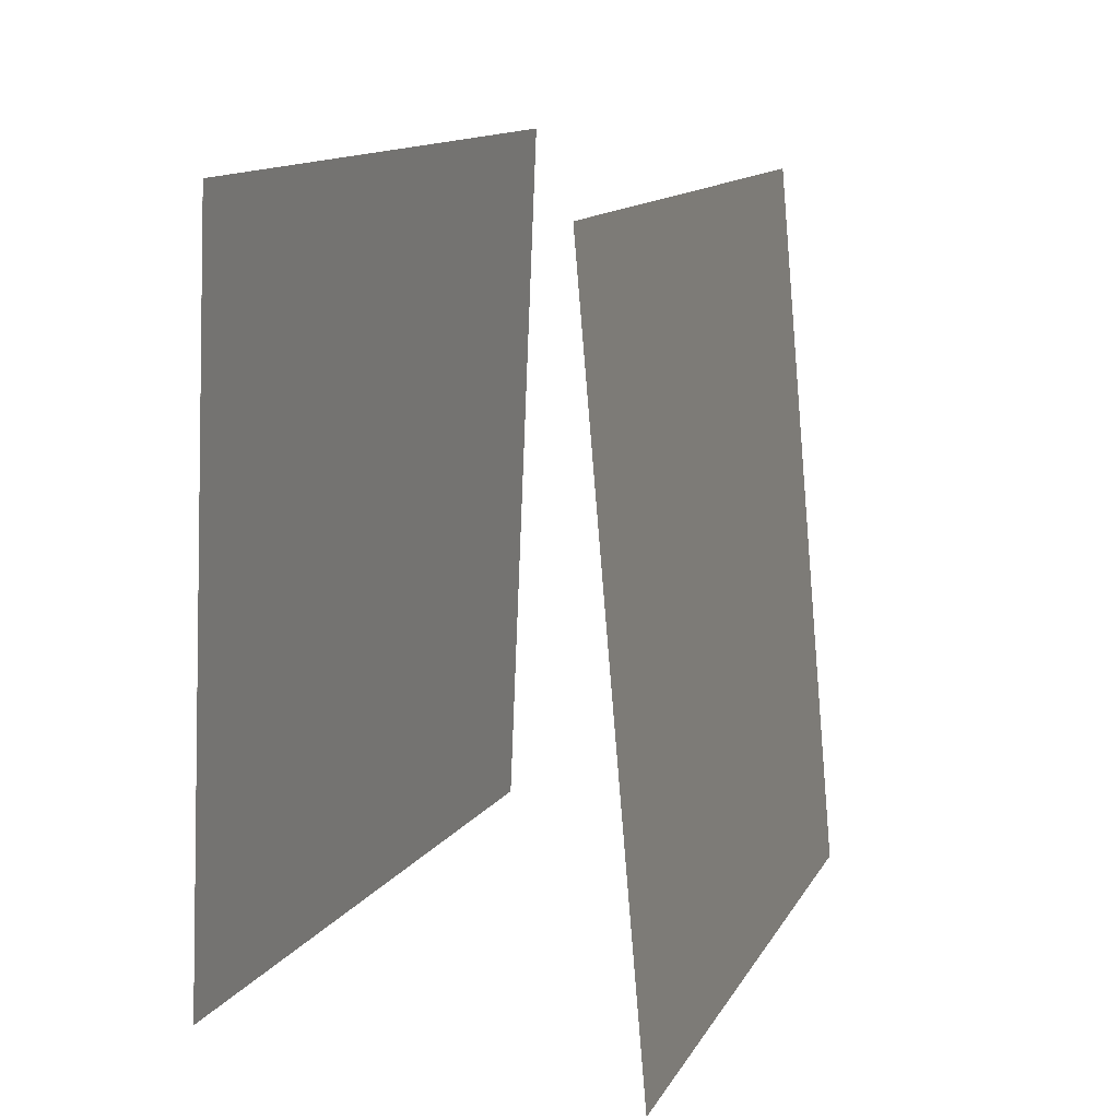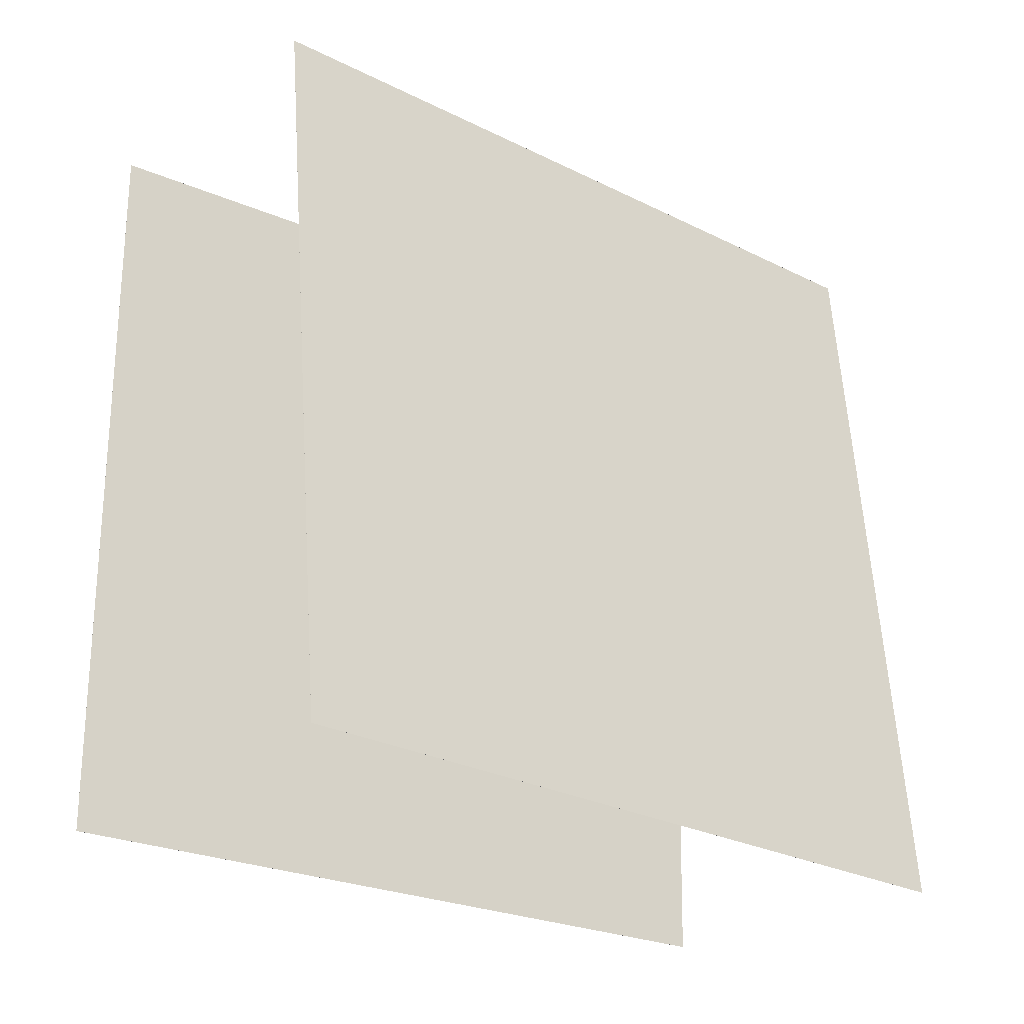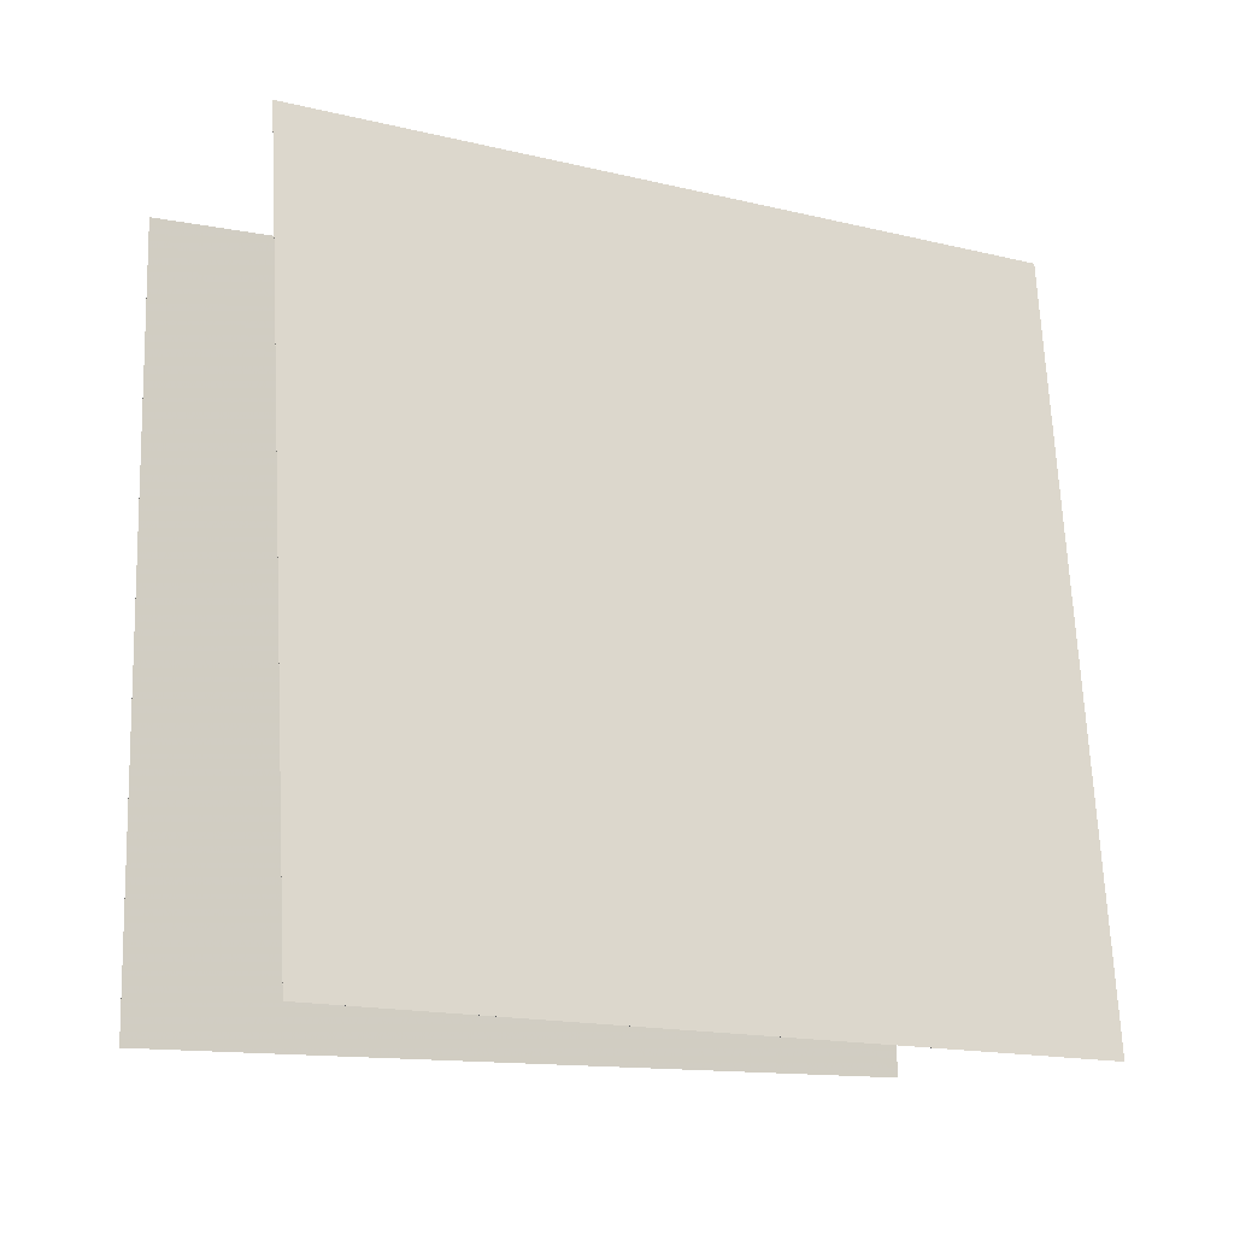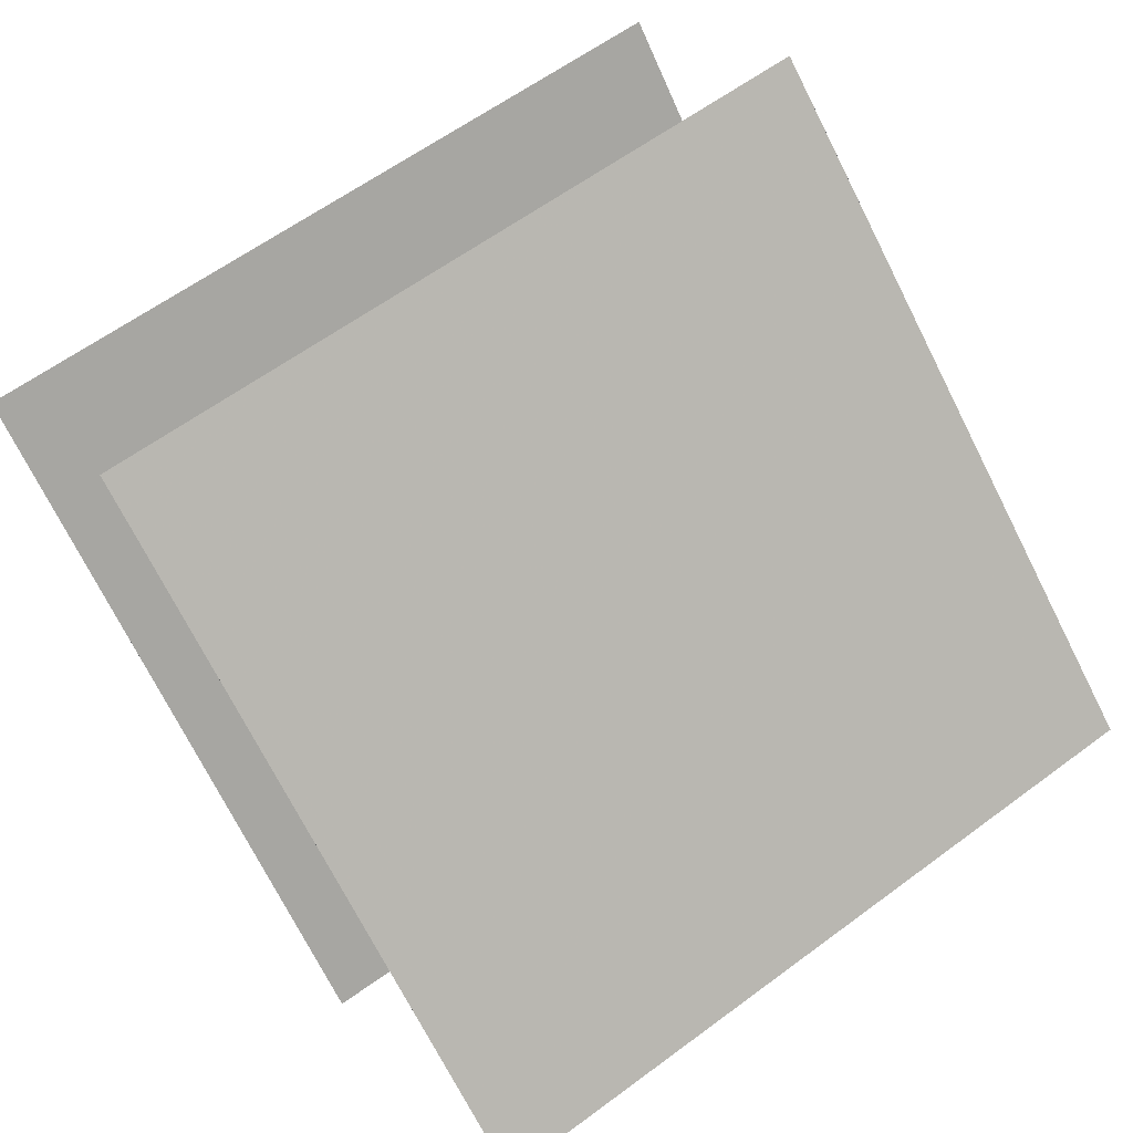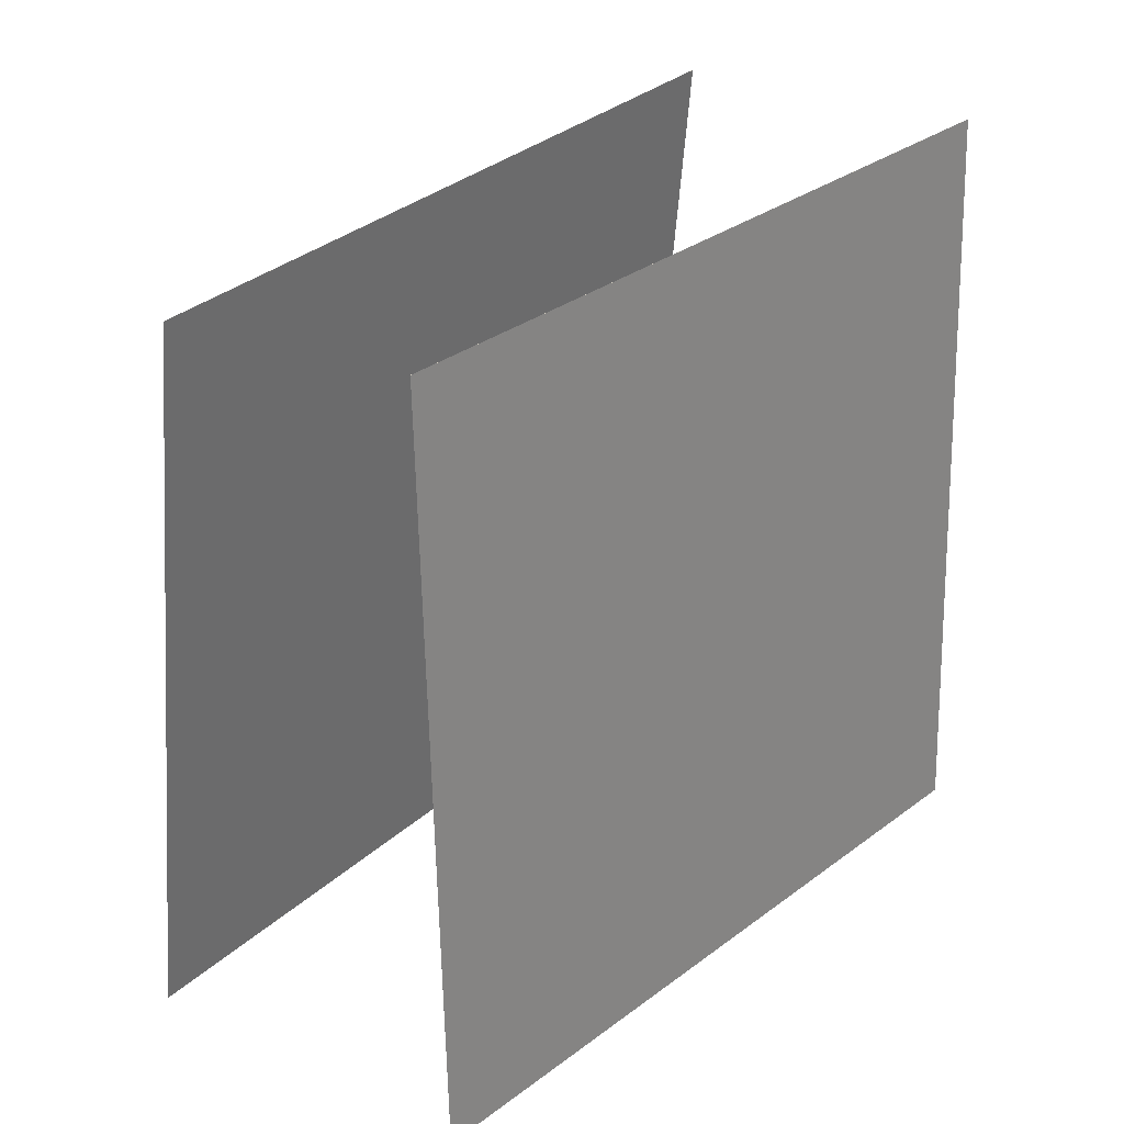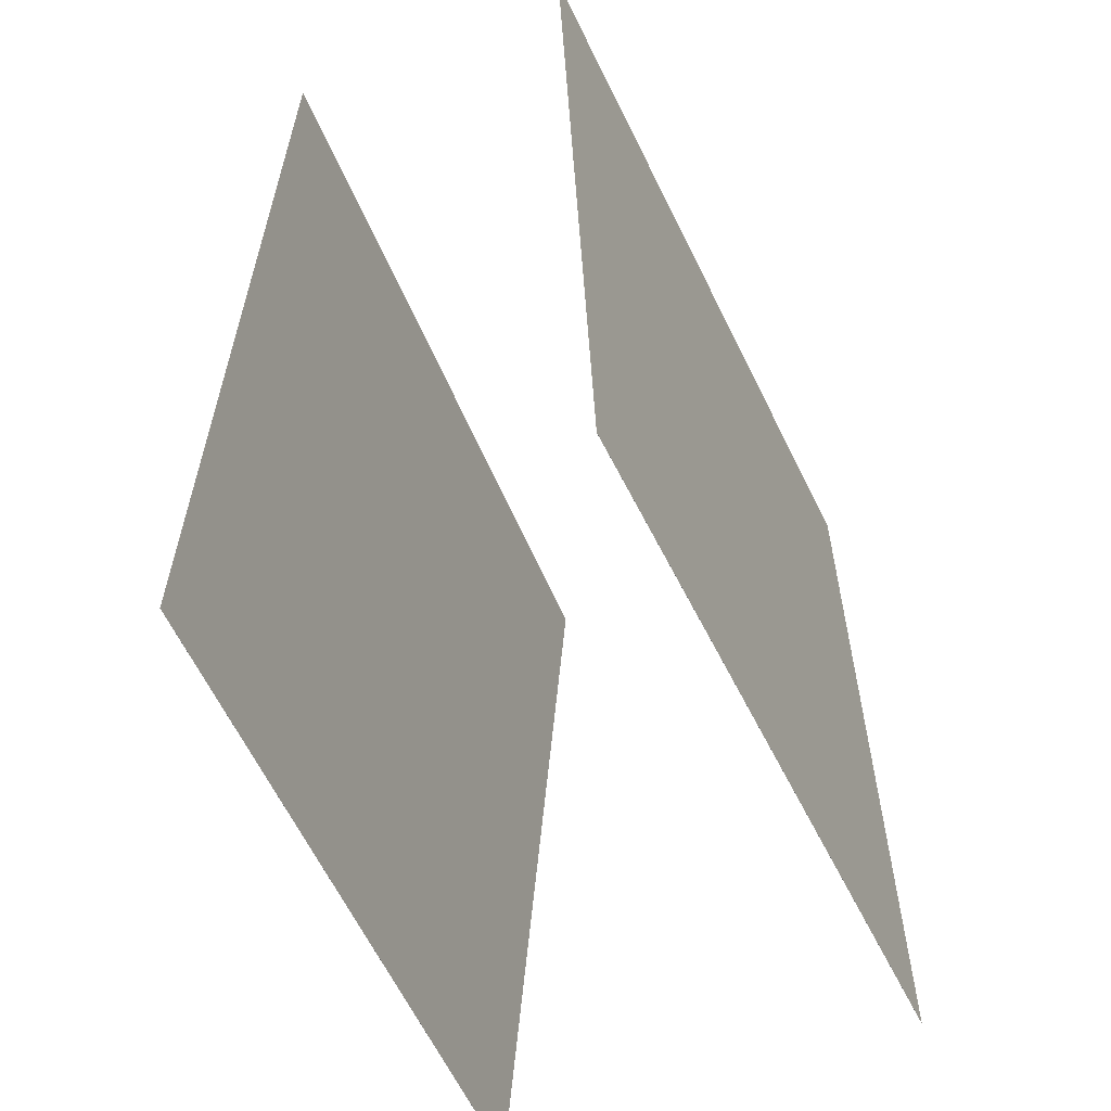
<metadata>
{"format":"obj","ext":"obj","renderer":"f3d","projection":"perspective","resolution":1024,"background":"white","views":[{"elev":10.6,"azim":136.3,"up":"+Y"},{"elev":-27.3,"azim":169.9,"up":"+Y"},{"elev":-17.3,"azim":-178.7,"up":"+Y"},{"elev":-67.5,"azim":-156.1,"up":"+Z"},{"elev":31.3,"azim":-23.2,"up":"+Y"},{"elev":-48.6,"azim":-40.5,"up":"+Y"}]}
</metadata>
<code>
v 0.5367 0.5129 -0.02896
v 0.5366 0.5129 -0.02901
v -0.3633 0.5405 0.3965
v -0.3634 0.5405 0.3965
v 0.535 -0.4768 0.03168
v 0.5349 -0.4768 0.03163
v -0.365 -0.4491 0.4572
v -0.3651 -0.4491 0.4571
f 1.0 7.0 5.0
f 1.0 3.0 7.0
f 1.0 4.0 3.0
f 1.0 2.0 4.0
f 3.0 8.0 7.0
f 3.0 4.0 8.0
f 5.0 7.0 8.0
f 5.0 8.0 6.0
f 1.0 5.0 6.0
f 1.0 6.0 2.0
f 2.0 6.0 8.0
f 2.0 8.0 4.0
v 0.2852 -0.5136 -0.4698
v -0.5848 -0.4993 0.01262
v 0.3373 0.4744 -0.4052
v -0.5328 0.4887 0.07727
v 0.2852 -0.5136 -0.4698
v -0.5848 -0.4993 0.01265
v 0.3373 0.4744 -0.4052
v -0.5327 0.4887 0.0773
f 9.0 15.0 13.0
f 9.0 11.0 15.0
f 9.0 12.0 11.0
f 9.0 10.0 12.0
f 11.0 16.0 15.0
f 11.0 12.0 16.0
f 13.0 15.0 16.0
f 13.0 16.0 14.0
f 9.0 13.0 14.0
f 9.0 14.0 10.0
f 10.0 14.0 16.0
f 10.0 16.0 12.0

</code>
